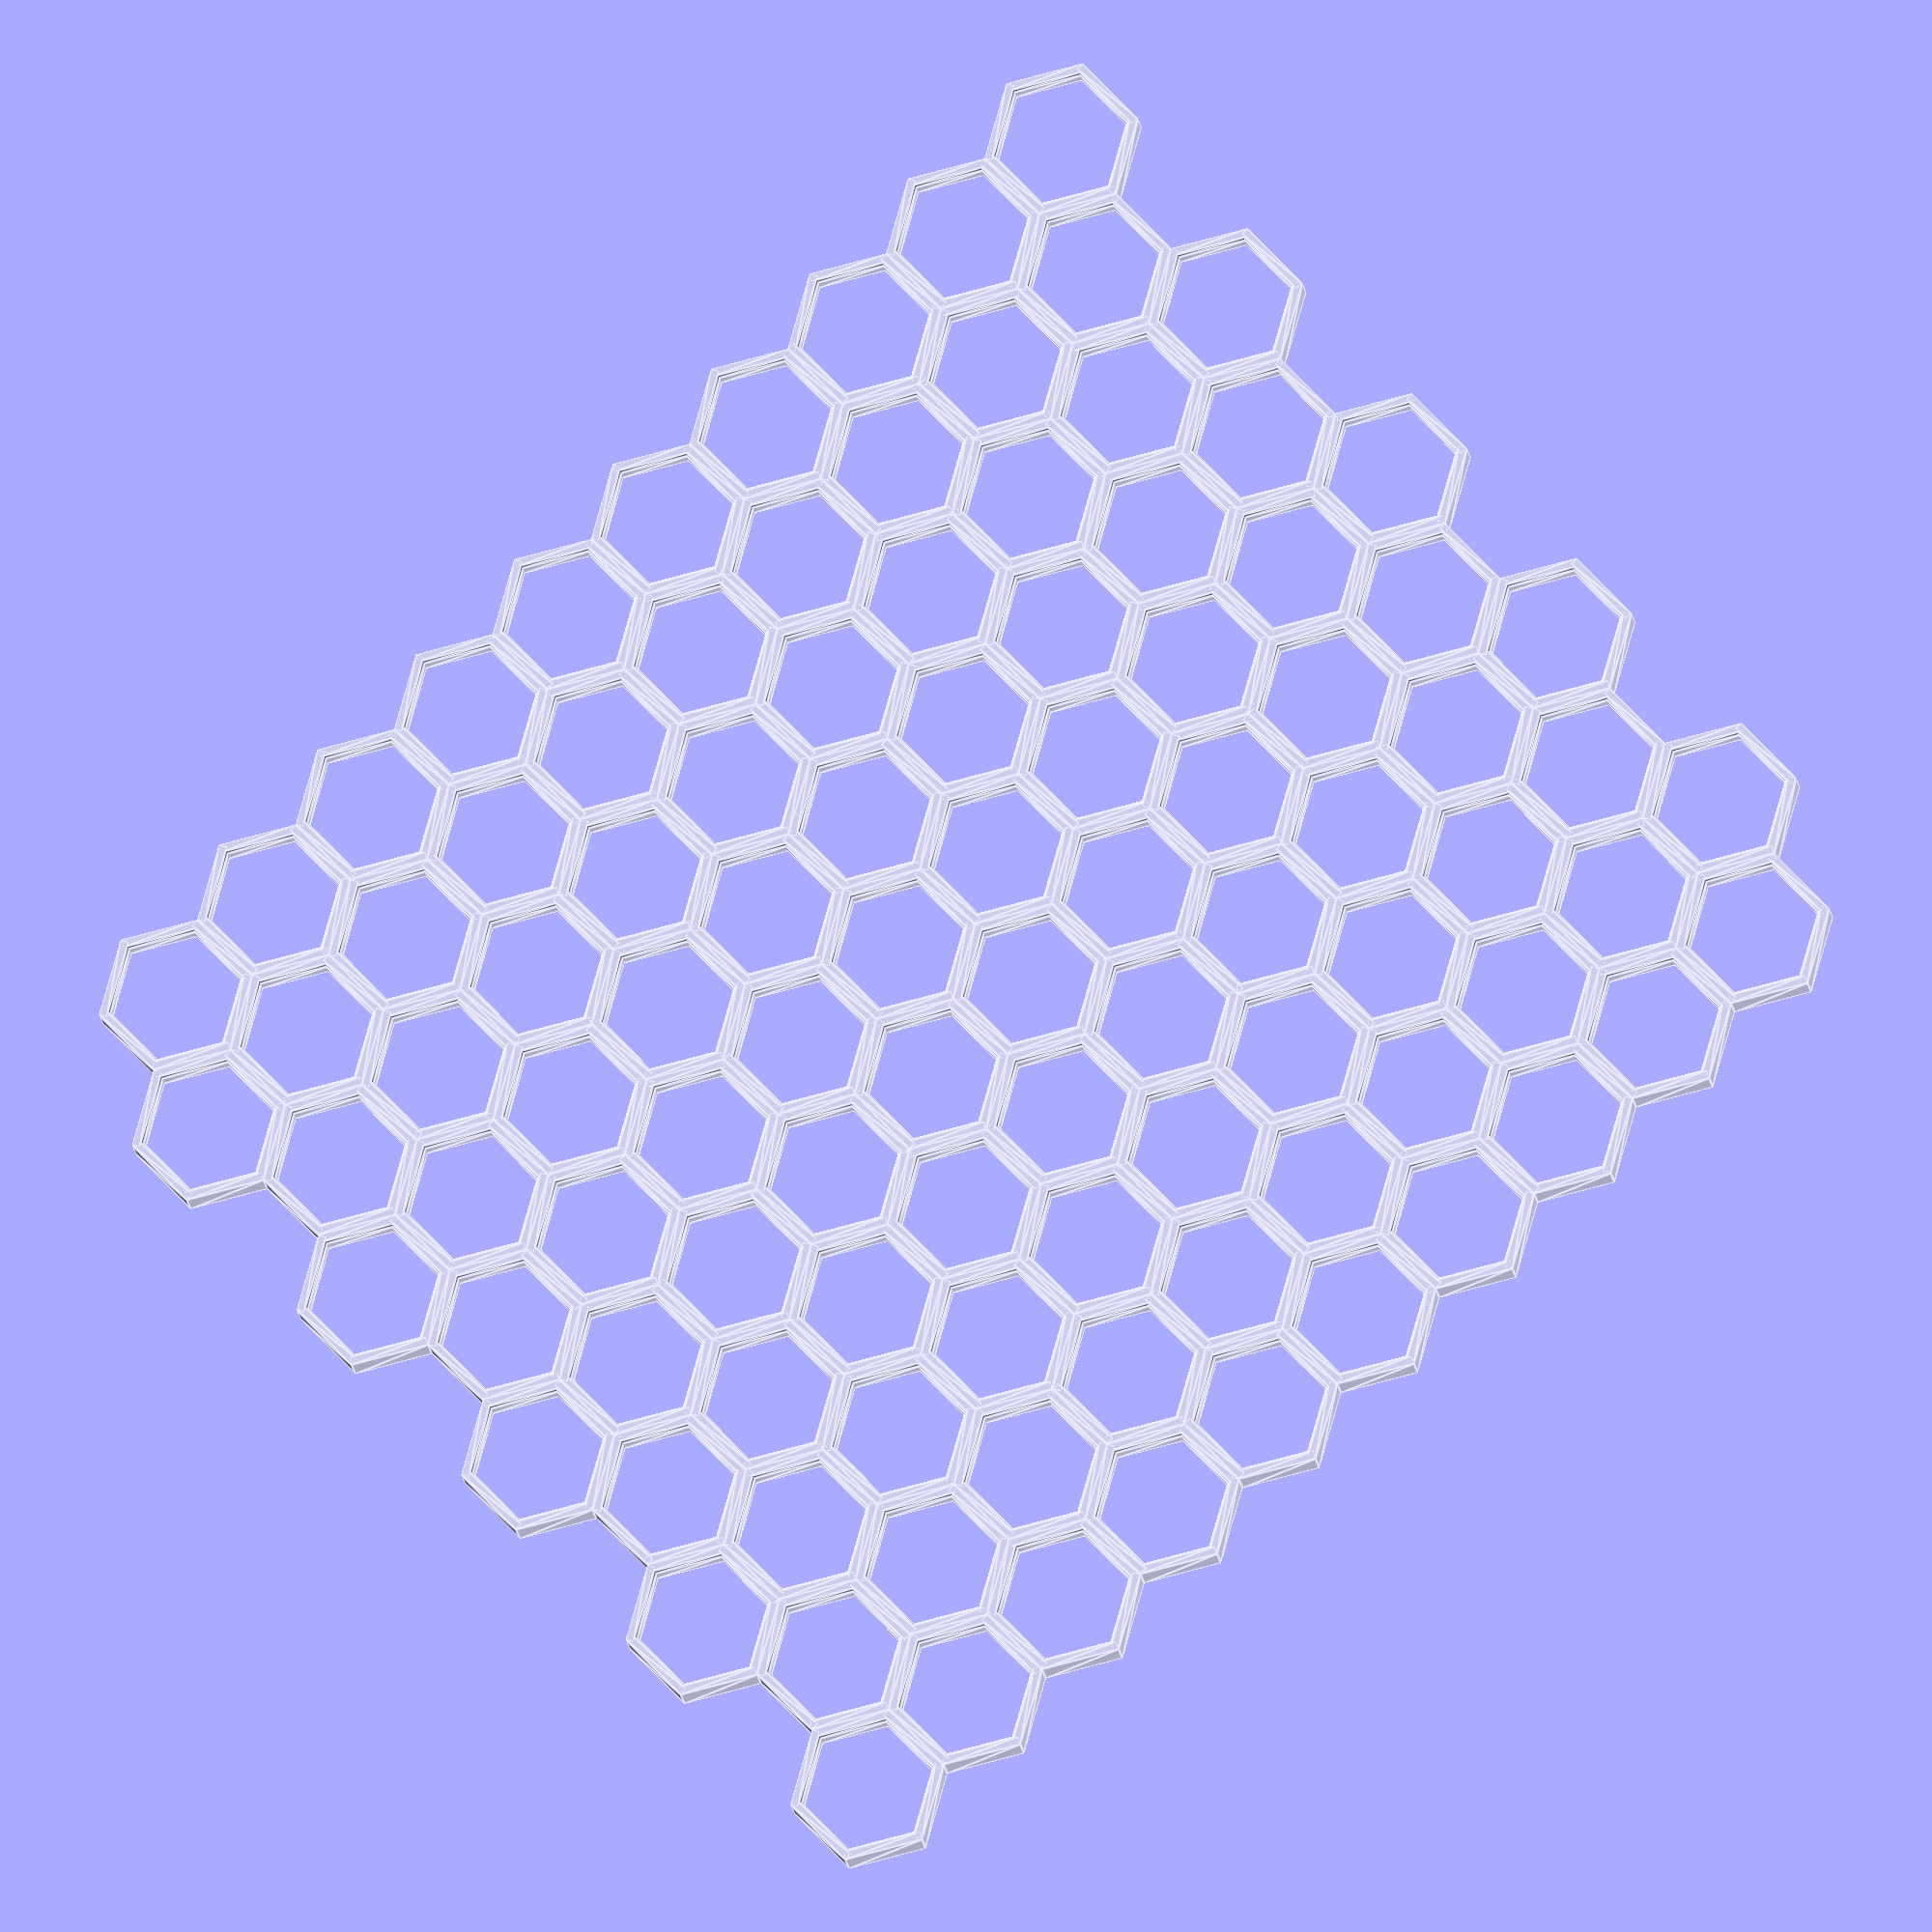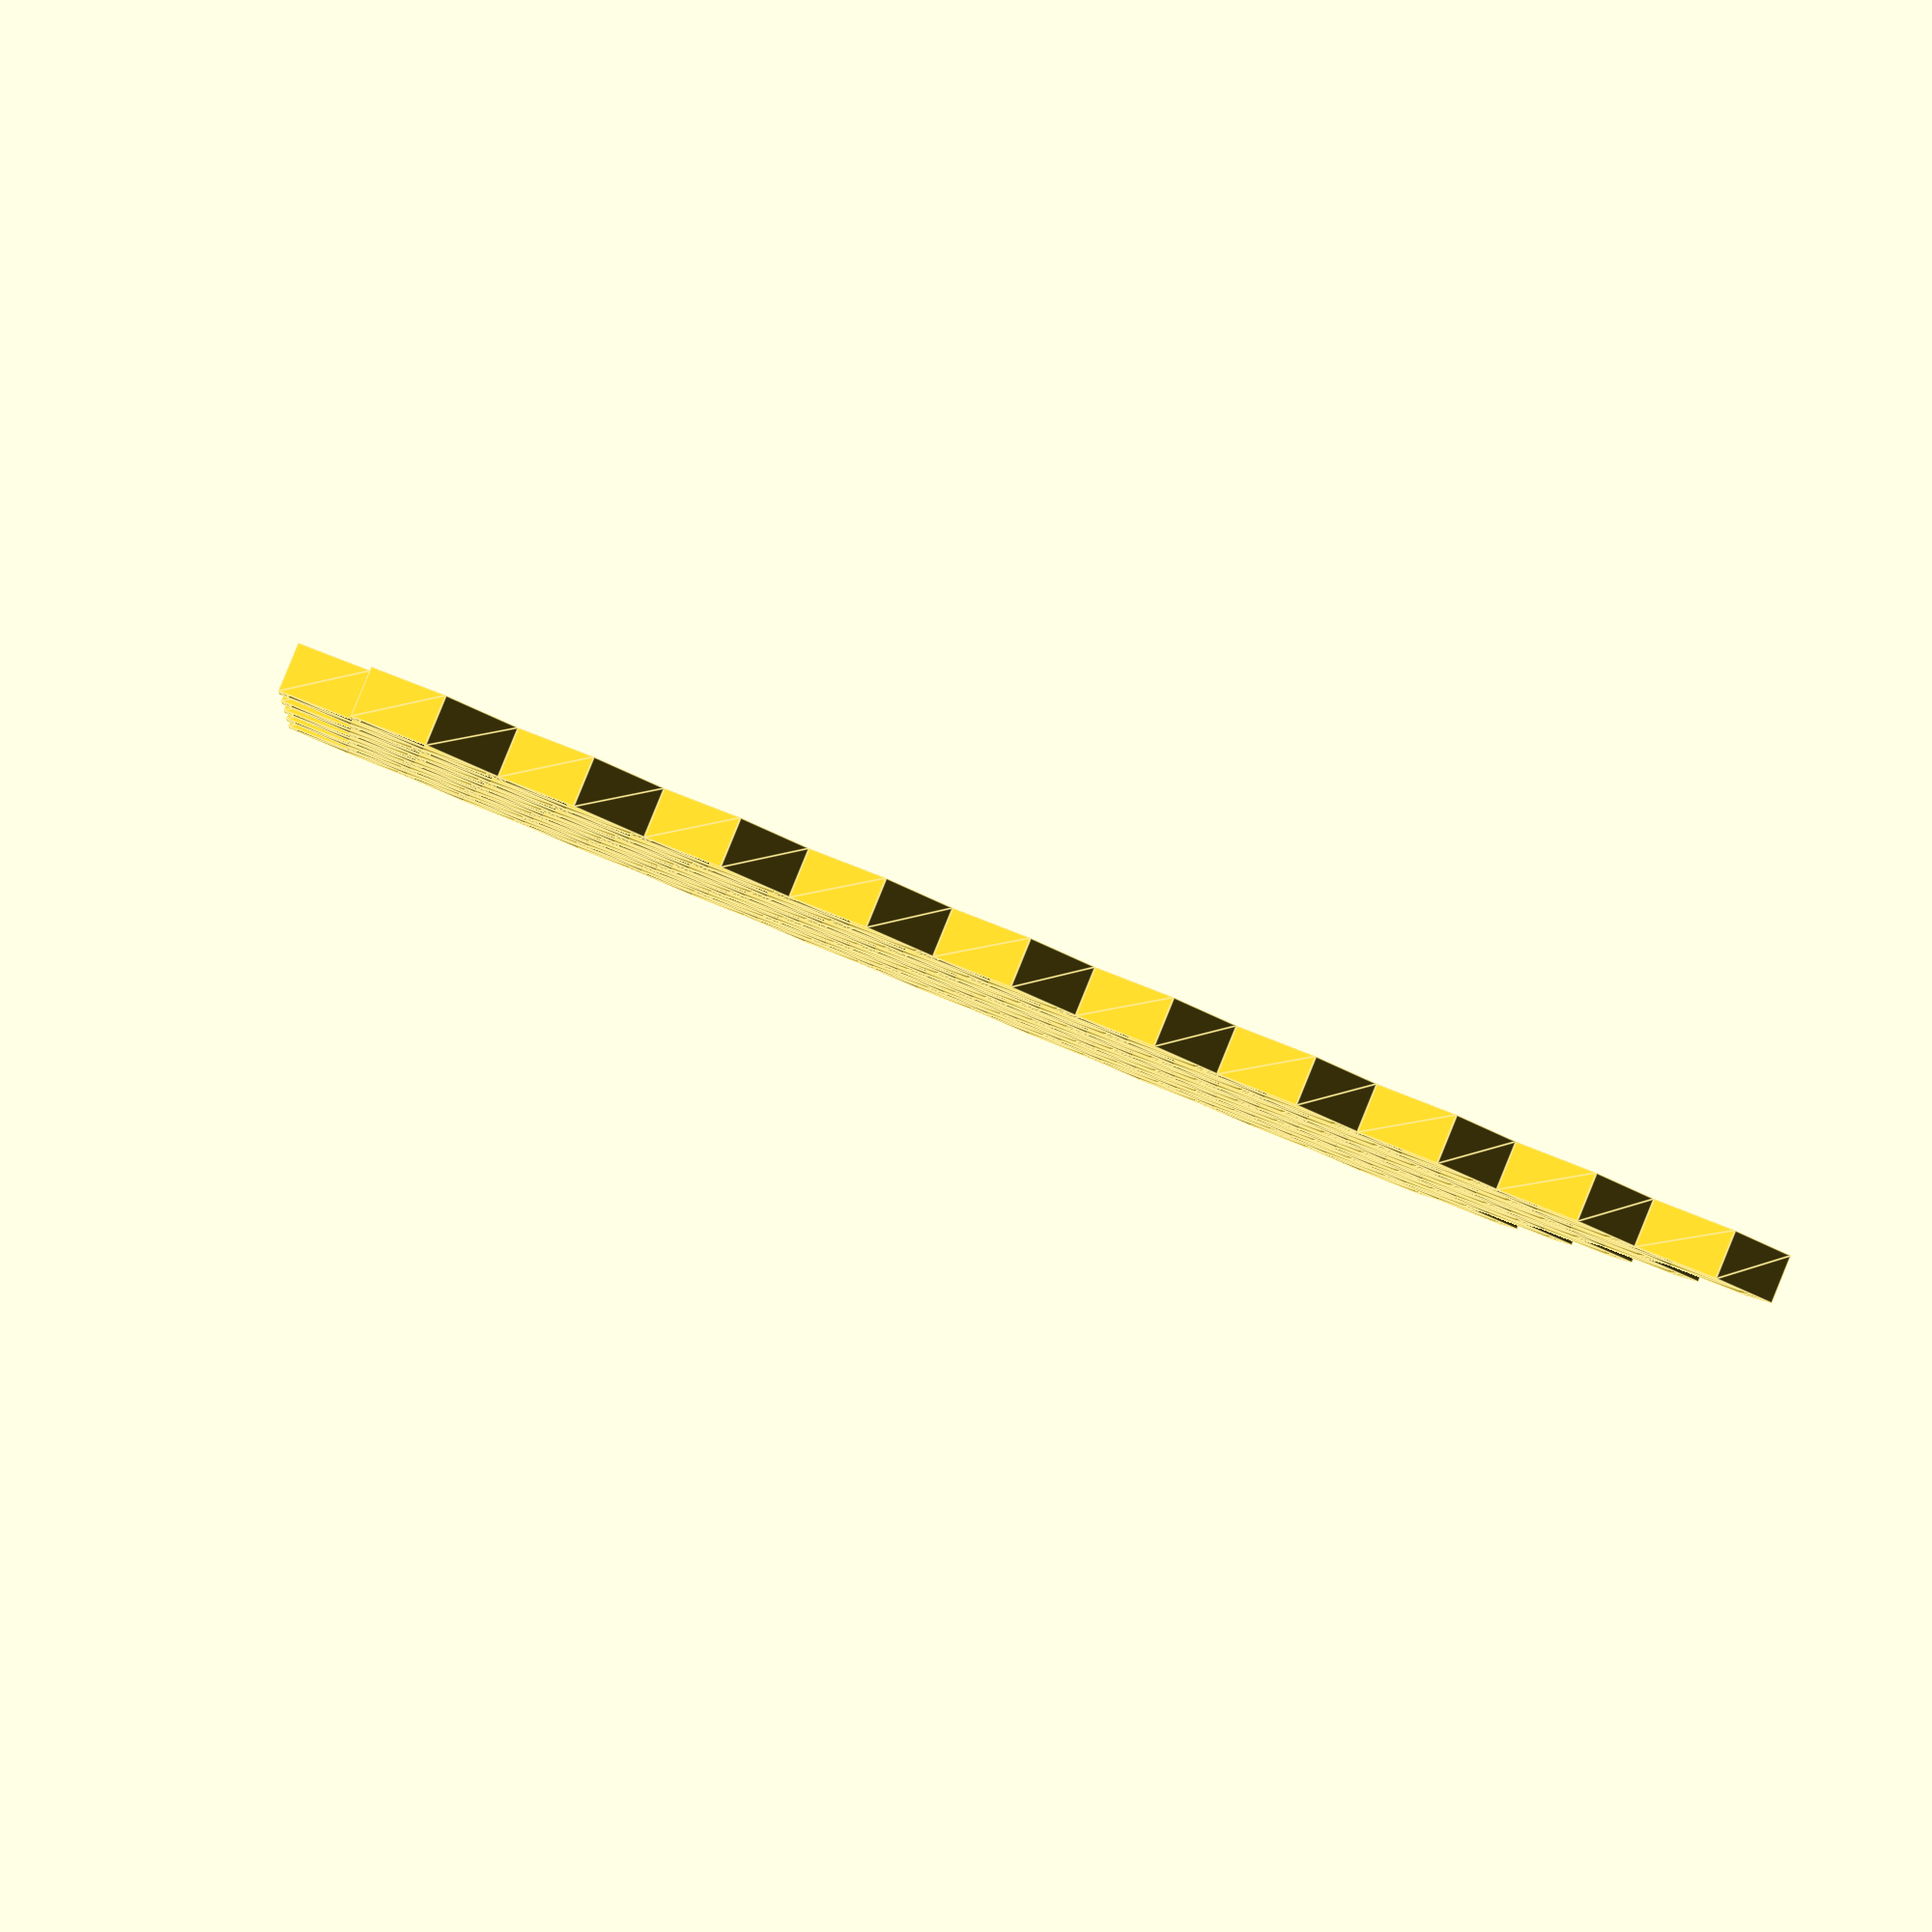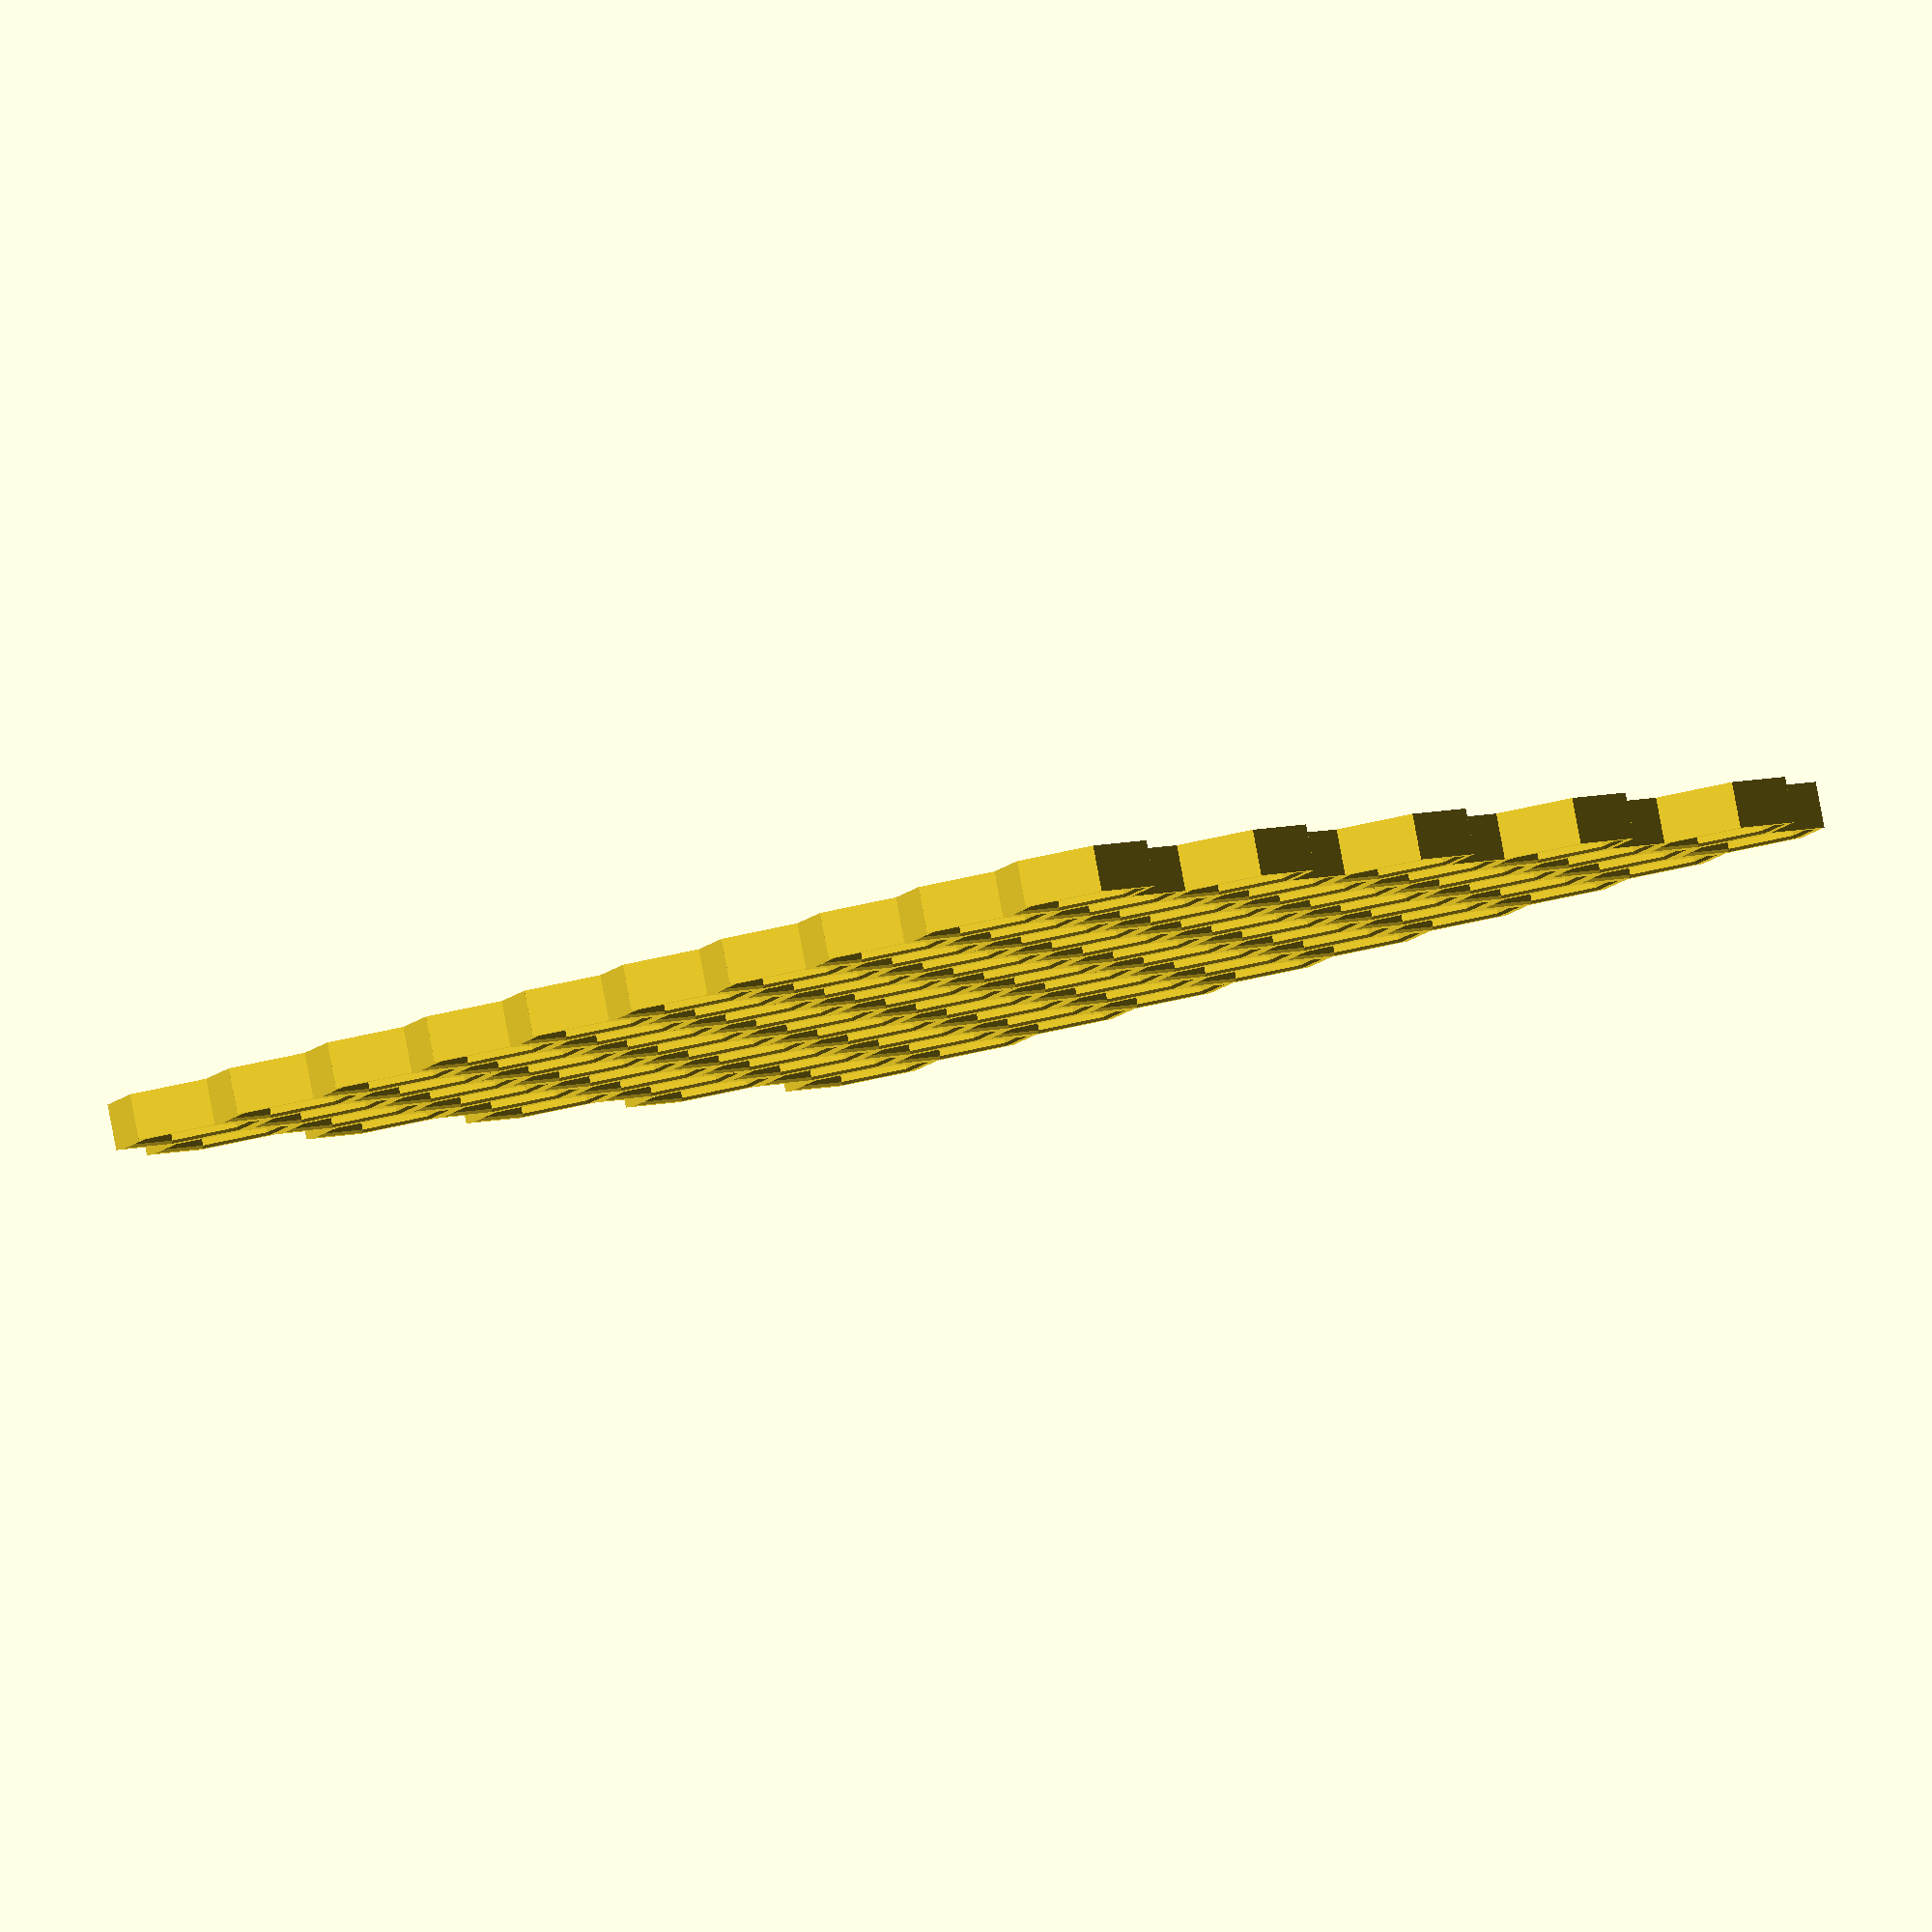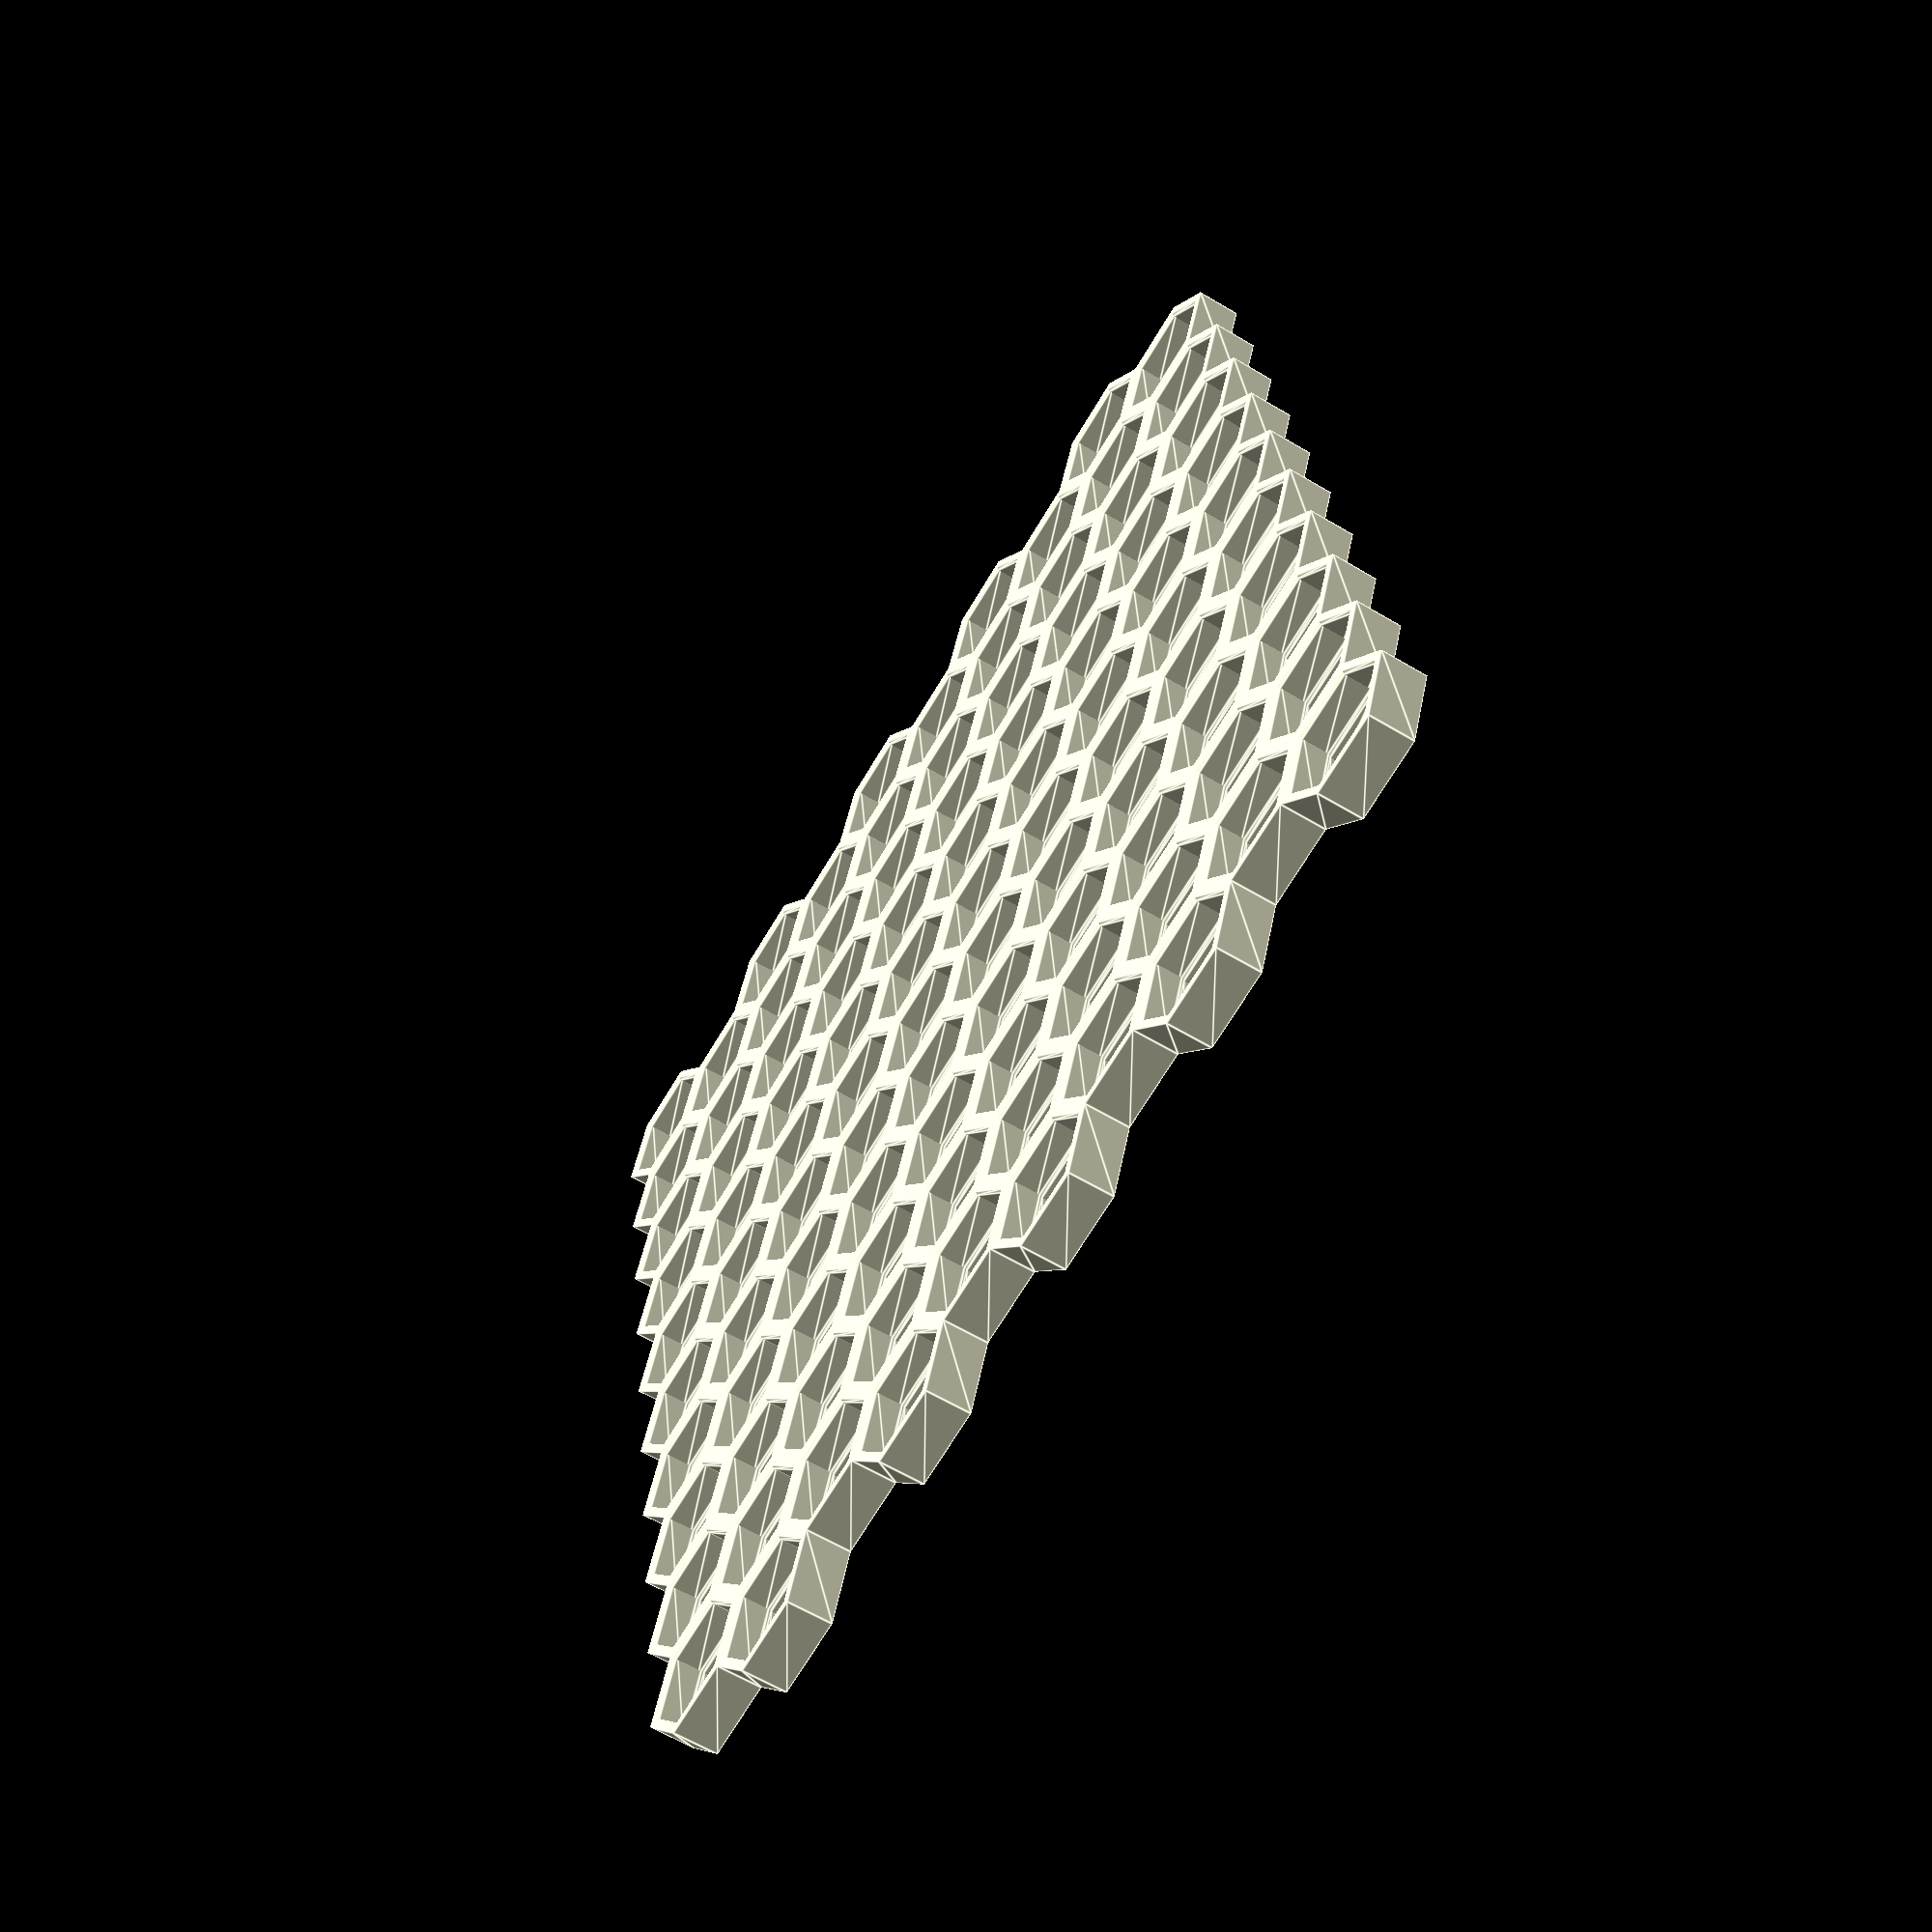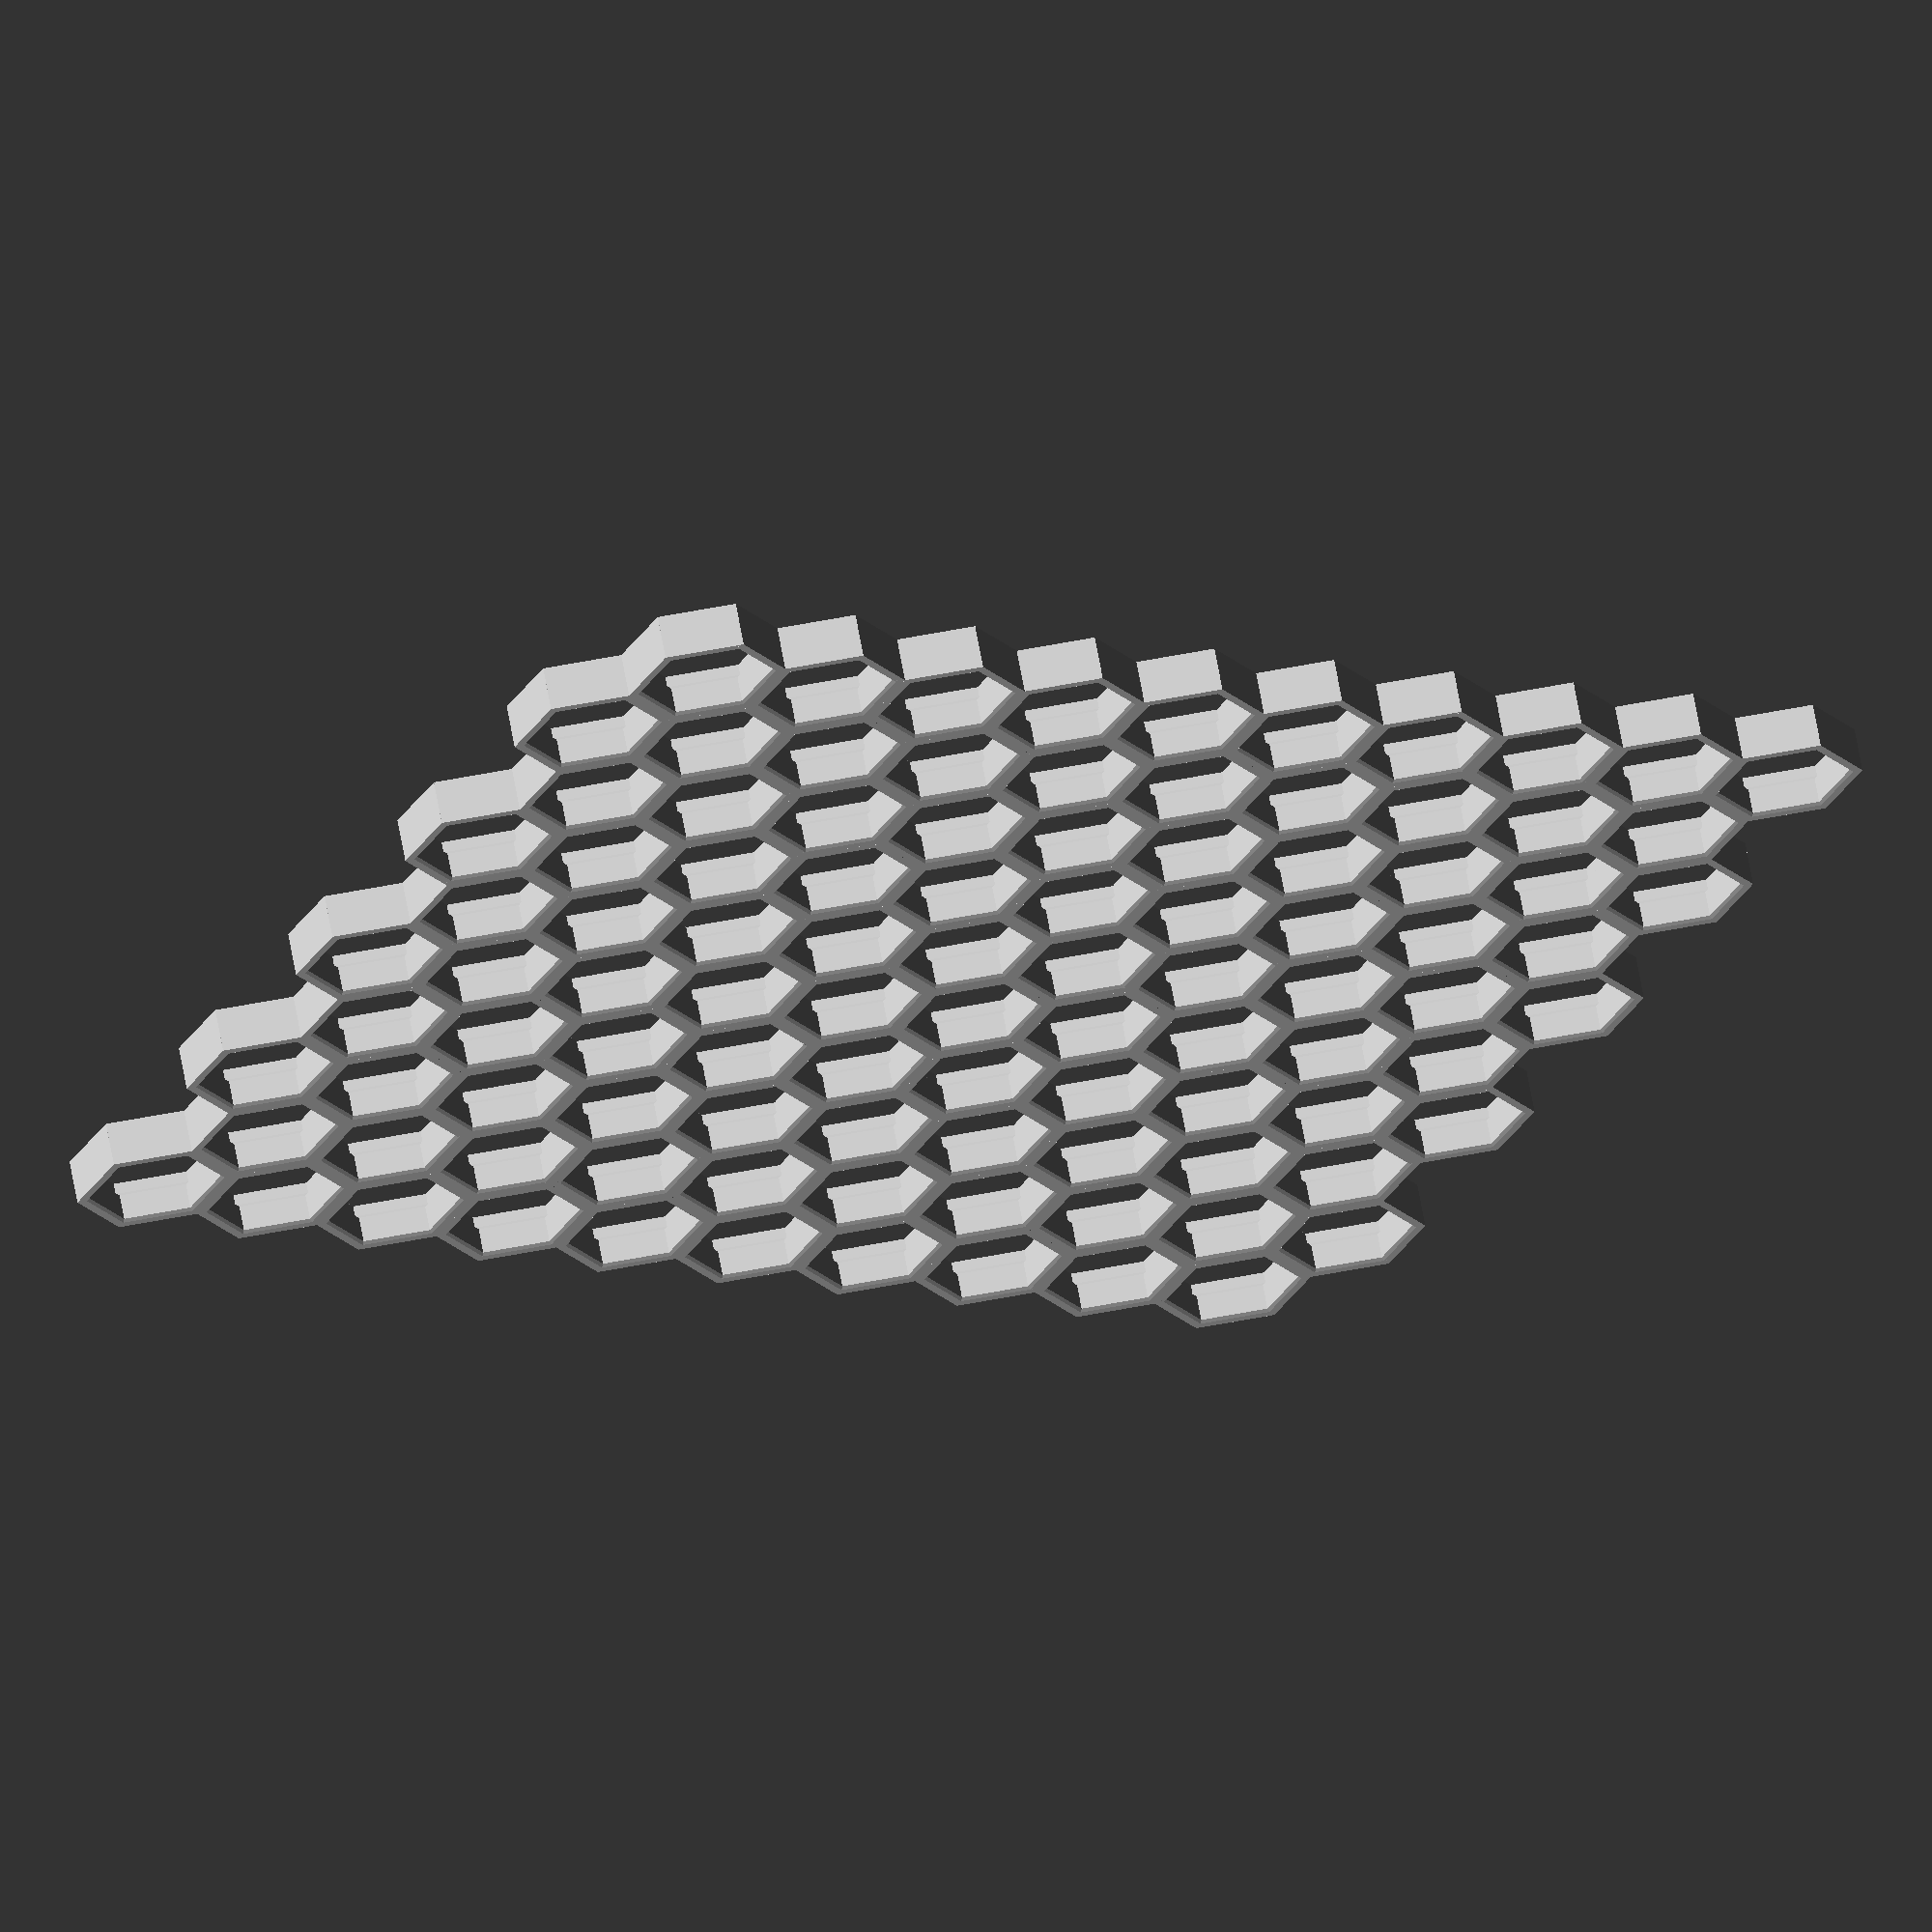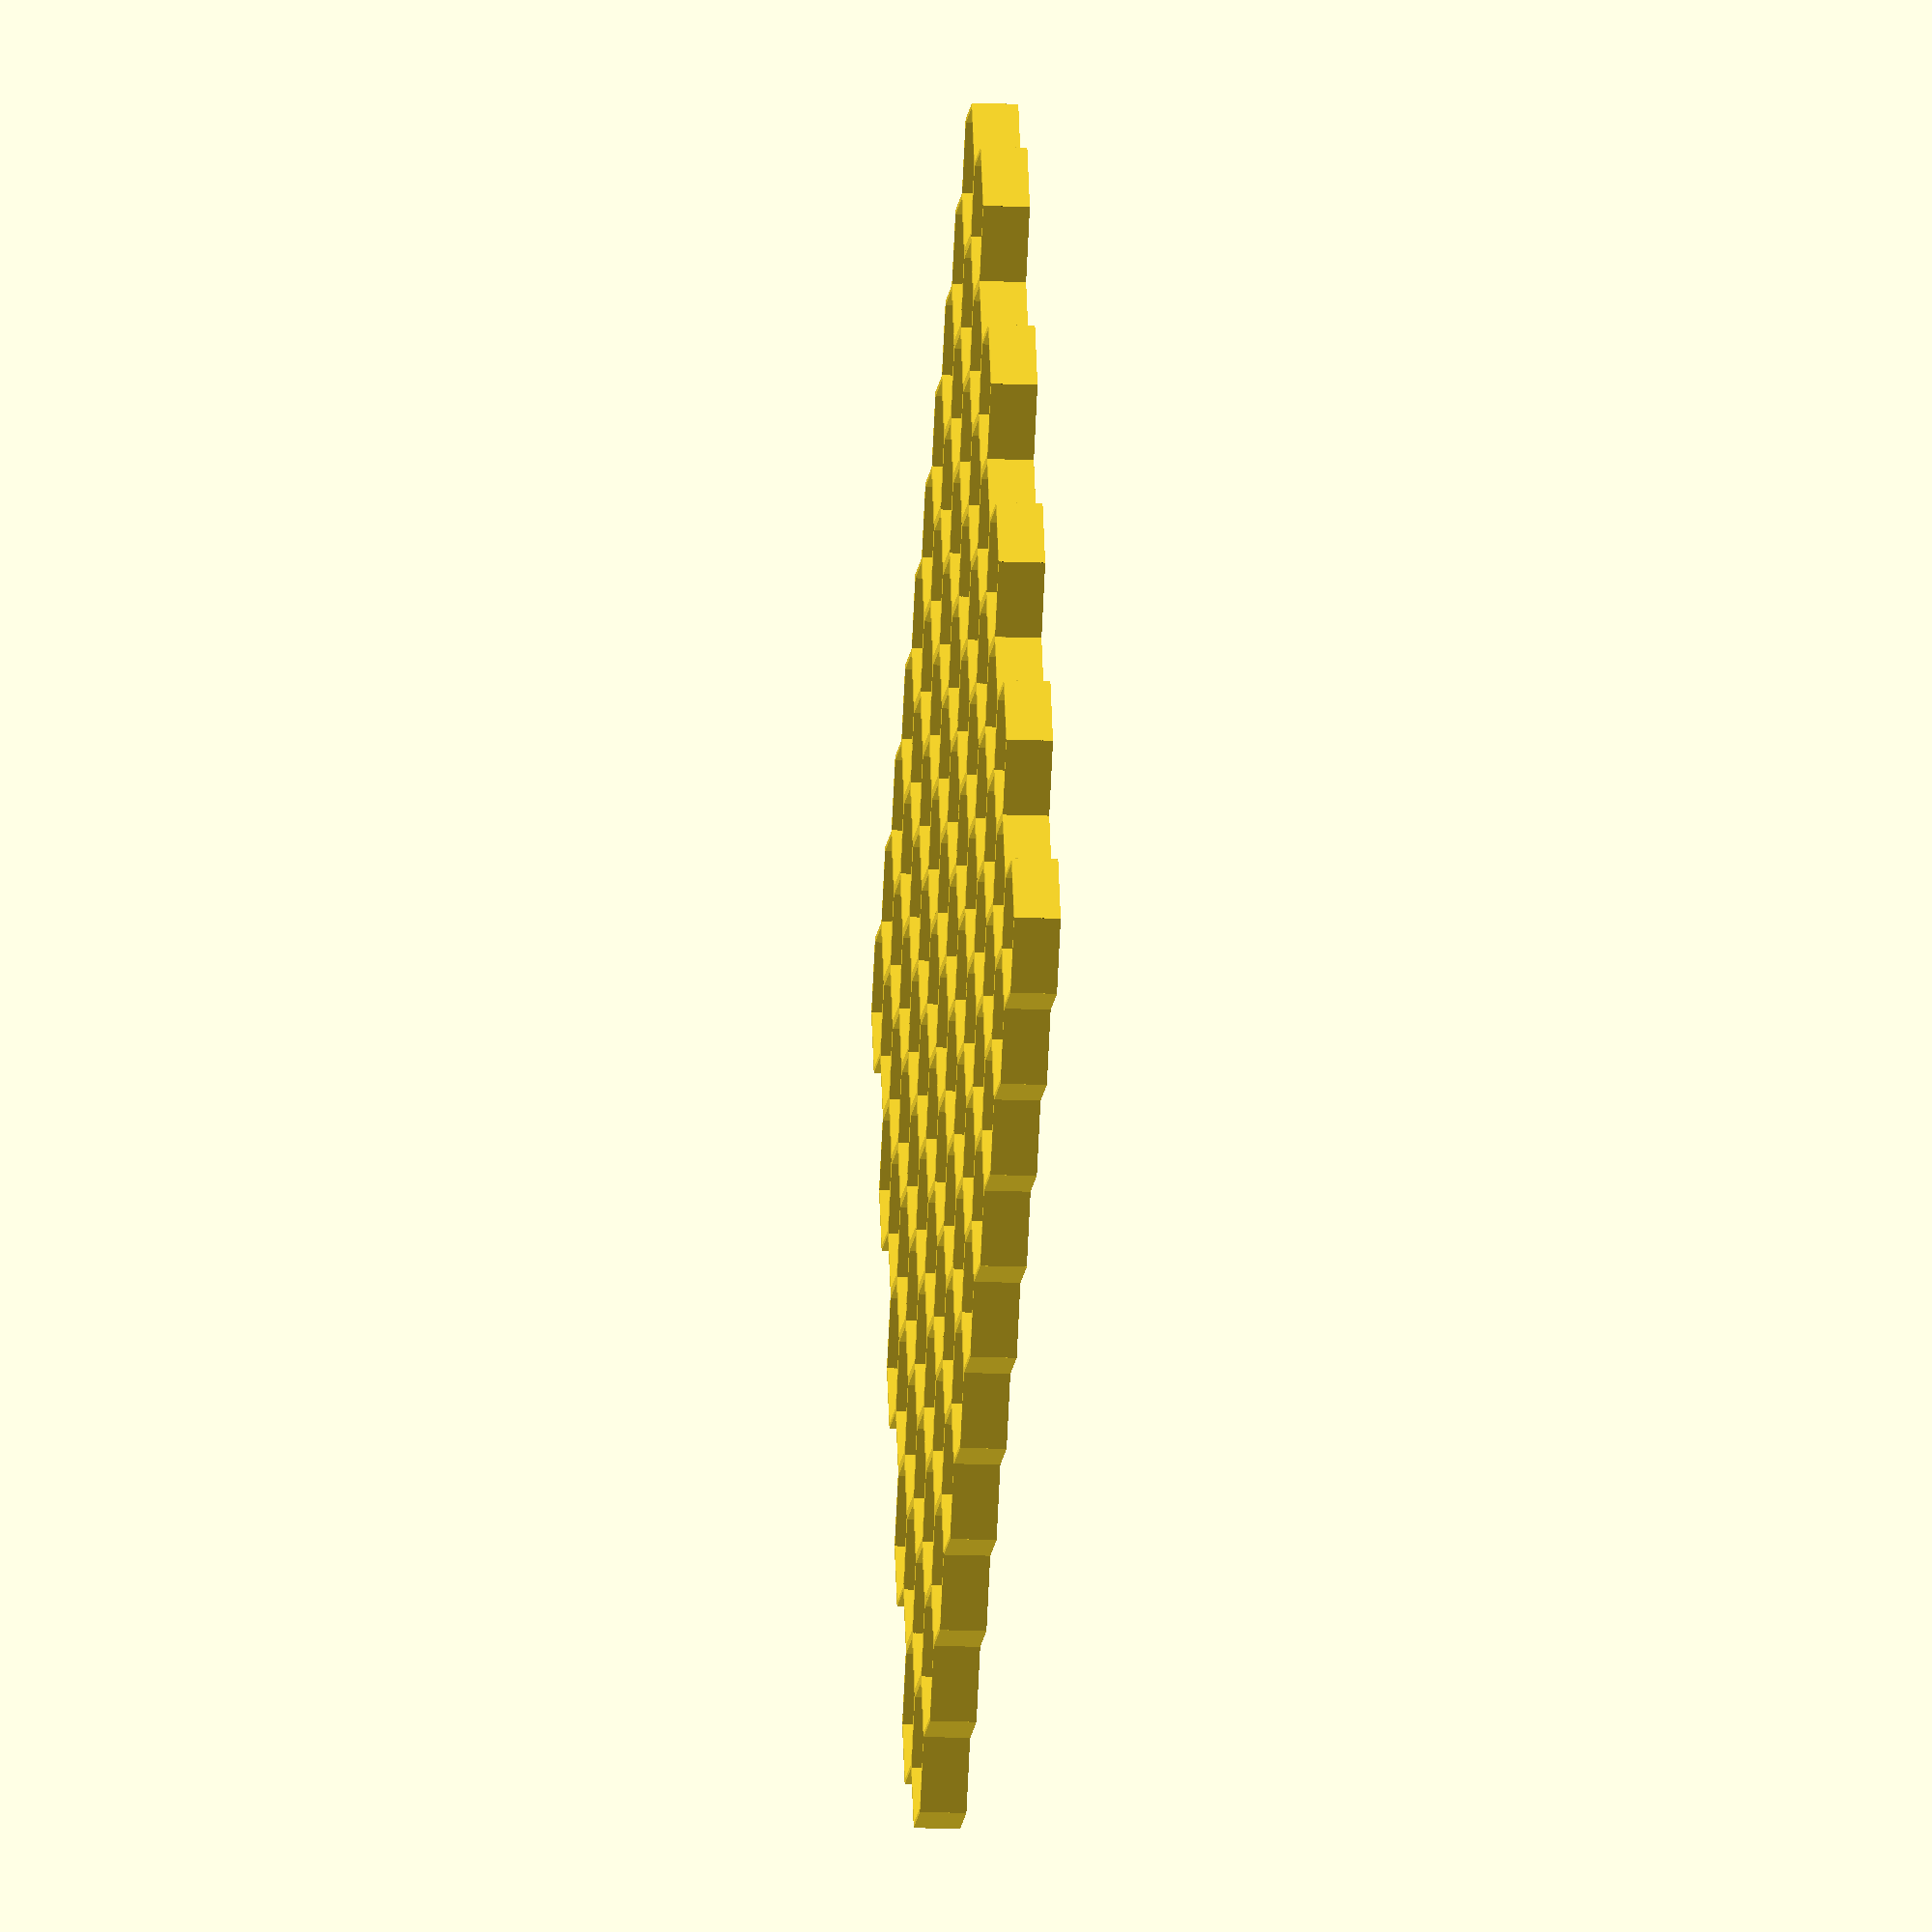
<openscad>
// Customizable Honeycomb Storage Wall — merged features
// Base: Edwin’s BambuLab-tuned version + added solids/shape options from community variant
// https://www.printables.com/model/1108485
// https://www.printables.com/model/1430719

$fn = $preview ? 32 : 64;
z_fight = $preview ? 0.05 : 0;

/*[ Hex unit size ]*/
// Depth of the grid
depth = 8;
// Width of the hexagon's hole (flat-to-flat)
hole_width = 20;
// Thickness of the wall forming each hexagon
wall_thickness = 1.8;

/*[ Grid size settings ]*/
// Bambu Lab A1 bed (approx 10×10 cells with defaults)
max_grid_width = 211;
max_grid_height = 248;
// Prusa i3 mk3 (example):
// max_grid_width  = 240;
// max_grid_height = 208;

/*[ Grid shape ]*/
column_data_index = 0; // [ 0:No custom columns, 1:Original by xander, 2:IKEA365 drybox filament end, 3:IKEA365 drybox other end ]
fill = !column_data_index; // if true, ignores custom column sizes and fills to limits
flip_staggering = true;

// Predefined column sets (ignored when fill = true)
column_data = [
  [], // no gaps: auto-fill to limits
  [3, 5, 8, 6, 4, 3, 4, 5, 6], // original example
  [7, 6, 5, 7, 7, 6, 5, 7], // IKEA365 filament end
  [4, 5, 4, 5, 4, 5, 4, 5], // IKEA365 other end
];
columns = column_data[column_data_index];

// Optional column vertical offsets (ignores grid limits when used)
include_offsets = false;
column_offsets = [0, -2, -3, -1, 0, 2, 4];

// Optional column gaps by row index (1-based)
include_gaps = false;
column_gaps = [[], [3, 4], [4, 5], [2]];

/*[ Solid bottoms ]*/
// If enabled, adds solid floors to selected cells in each column
// Tip: increase `depth` to `depth + solid_height` if you need the same insert depth.
include_solids = false;
solid_height = 1;
column_solids = [[], [], [for (i = [3:1:7]) i], [for (i = [2:1:7]) i]];

/*[ Flat edges ]*/
edge_left = false;
edge_top = false;
edge_right = false;
edge_bottom = false;

// ---------------- Derived hex/grid geometry ----------------
hex_inner_r = hole_width / sqrt(3); // inner side length (center→point)
hex_h = hole_width + 2 * wall_thickness; // outer flat-to-flat
hex_s = hex_h / sqrt(3); // outer side length
hex_d = 2 * hex_s; // outer point-to-point
hex_t = hex_s / 2;

max_grid_hexagons_x =
  fill ? floor(max_grid_width / (hex_d - hex_t) + (edge_left ? 0.5 : 0) + (edge_right ? 0.5 : 0))
  : len(columns);

max_grid_hexagons_y =
  fill ? floor(max_grid_height / hex_h + (edge_top ? 0.5 : 0) + (edge_bottom ? 0.5 : 0))
  : max(columns);

max_grid_hexagons_y_lo =
  fill ? floor(max_grid_height / hex_h - 0.5 + (edge_top ? 0.5 : 0) + (edge_bottom ? 0.5 : 0))
  : (max(columns) - 0.5);

total_width = max_grid_hexagons_x * (hex_d - hex_t) + hex_t;
total_height = hex_h * max(max_grid_hexagons_y - 0.5, max_grid_hexagons_y_lo);

// ---------------- Build ----------------
translate([edge_left ? 0 : hex_s, edge_top ? 0 : -hex_h / 2, 0])
  grid(
    columns,
    include_offsets ? column_offsets : [],
    include_gaps ? column_gaps : [],
    include_solids ? column_solids : [],
    depth,
    hole_width,
    wall_thickness,
    fill
  );

// ===========================================================
// Modules
// ===========================================================
module grid(cols, offsets, gaps, solids, height, hole_w, wall_w, do_fill) {
  for (hcol = [0:do_fill ? max_grid_hexagons_x - 1 : (len(cols) - 1)]) {
    // Per-column helpers
    col_has_offsets = (hcol < len(offsets));
    col_has_gaps = (hcol < len(gaps));
    col_has_solids = (hcol < len(solids));
    col_height = do_fill ? max_grid_hexagons_y : cols[hcol];

    for (hrow = [0:(col_height - 1)]) {
      skip = col_has_gaps && (len(search(hrow + 1, gaps[hcol])) > 0);
      solid_t = col_has_solids && (len(search(hrow + 1, solids[hcol])) > 0);
      if (!skip) {
        offset_value = col_has_offsets ? offsets[hcol] : 0;

        lo = (hcol + (flip_staggering ? 1 : 0)) % 2;
        x = (hex_d - hex_t) * hcol;
        y = -hex_h * (hrow + offset_value + lo / 2);

        in_bounds = hcol < max_grid_hexagons_x && hrow < (lo == 0 ? max_grid_hexagons_y : max_grid_hexagons_y_lo);

        if (in_bounds) {
          left = edge_left && hcol == 0;
          top = edge_top && hrow == 0 && hcol % 2 == (flip_staggering ? 1 : 0);
          right = edge_right && hcol == max_grid_hexagons_x - 1;
          bottom = edge_bottom && hrow + 1 == (lo == 0 ? max_grid_hexagons_y : max_grid_hexagons_y_lo) && -y + hex_h > total_height + 0.001 && -y + hex_h / 2 <= total_height;

          translate([x, y, 0])
            halfhex(height, hex_s, wall_w, hole_w, left, top, right, bottom, solid_t);
        }
      }
    }
  }
}

module halfhex(height, radius, wall_w, hole_w, left, top, right, bottom, solid_t) {
  difference() {
    union() {
      hex(height, radius, wall_w, hole_w, solid_t);
      if (left) translate([0, hex_h / 2, 0]) wall(height, wall_w, hex_h);
      if (top) translate([hex_d / 2, 0, 0]) rotate([0, 0, -90]) wall(height, wall_w, hex_d);
      if (right) translate([0, -hex_h / 2, 0]) rotate([0, 0, 180]) wall(height, wall_w, hex_h);
      if (bottom) translate([-hex_d / 2, 0, 0]) rotate([0, 0, 90]) wall(height, wall_w, hex_d);
    }
    if (left) translate([-hex_d / 2, -hex_h, 0]) cube([hex_d / 2, 2 * hex_h, depth]);
    if (top) translate([-hex_d / 2, 0, 0]) cube([hex_d, hex_h, depth]);
    if (right) translate([0, -hex_h, 0]) cube([hex_d / 2, 2 * hex_h, depth]);
    if (bottom) translate([-hex_d / 2, -hex_h, 0]) cube([hex_d, hex_h, depth]);
  }
}

module hex(height, radius, wall_w, hole_w, solid_t) {
  // Six outer walls
  for (i = [0:5])
    rotate([0, 0, i * 60 + 30])
      translate([-hole_w / 2 - wall_w, radius / 2, 0])
        wall(height, wall_w, radius);

  // Optional solid floor
  if (solid_t)
    translate([0, 0, depth - solid_height])
      linear_extrude(height=solid_height)
        polygon([for (ang = [0:60:359]) [radius * cos(ang), radius * sin(ang)]]);
}

// Profiled wall with optional end-chamfer trimmers
module wall(height, wall_w, len, end_chamfer = false) {
  hmax = height;
  hmin = 5.1;
  hd = 2; // keep Edwin’s compatible heel depth
  tmax = wall_w;
  tmin = wall_w - 1;
  ft = 0.4; // fillet thickness
  fh = 0.5; // fillet height

  difference() {
    rotate([90, 0, 0])
      linear_extrude(len)
        polygon(
          [
            [-0.01, 0],
            [-0.01, hmax],
            [tmin, hmax],
            [tmin, hmax - hd],
            [tmax, hmin],
            [tmax, fh],
            [tmax - ft, 0],
          ]
        );

    // Optional end-face chamfers where walls meet
    // Typically not required as they become merged with adjacent walls
    // But useful for single standalone walls or maybe future scenarios
    if (end_chamfer)
      for (m = [0, 1])
        mirror([0, m, 0])
          translate([0, m * len, -z_fight / 2])
            rotate([0, 0, -30])
              cube([2 * tmax, tmax, hmax + z_fight]);
  }
}

</openscad>
<views>
elev=191.4 azim=314.0 roll=355.1 proj=o view=edges
elev=272.1 azim=82.0 roll=202.2 proj=p view=edges
elev=274.6 azim=133.1 roll=169.4 proj=o view=wireframe
elev=240.8 azim=8.6 roll=301.5 proj=p view=edges
elev=117.5 azim=62.2 roll=9.8 proj=o view=solid
elev=197.7 azim=246.1 roll=94.6 proj=o view=solid
</views>
